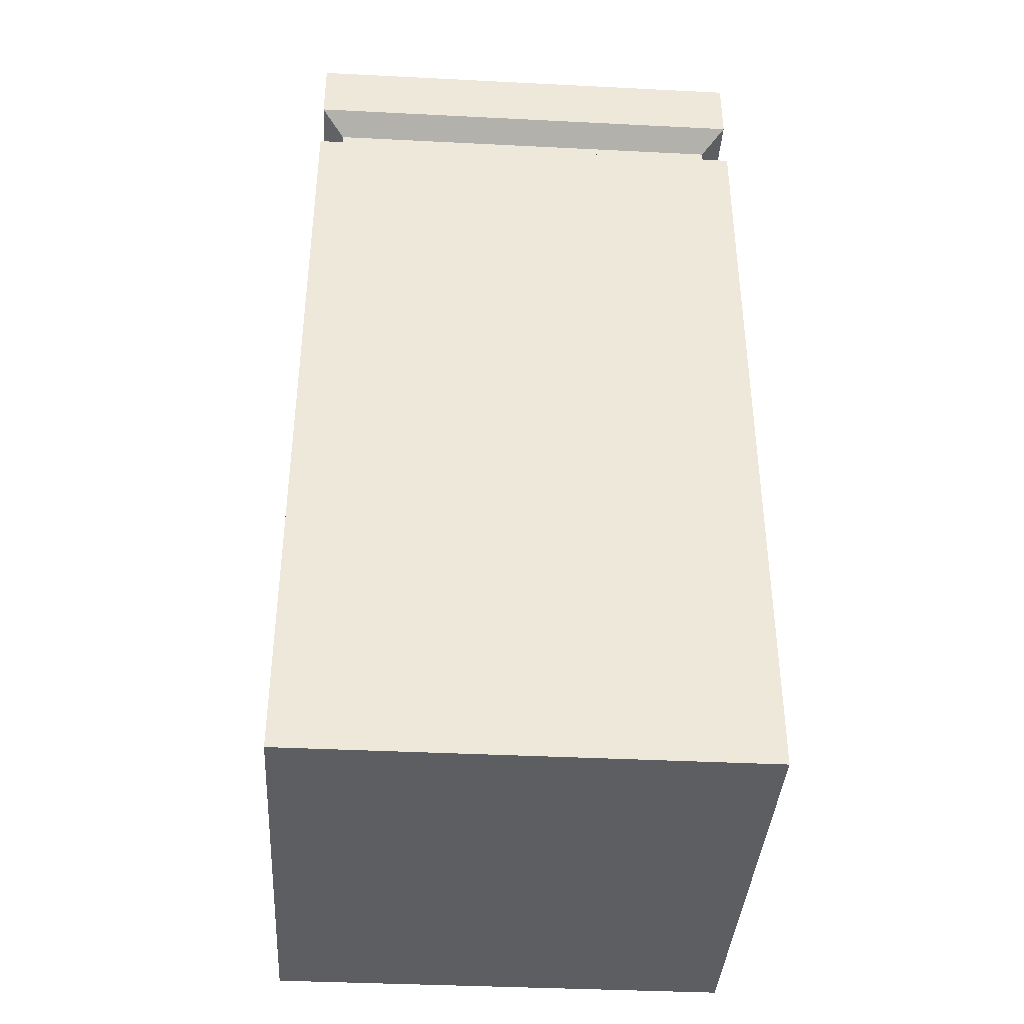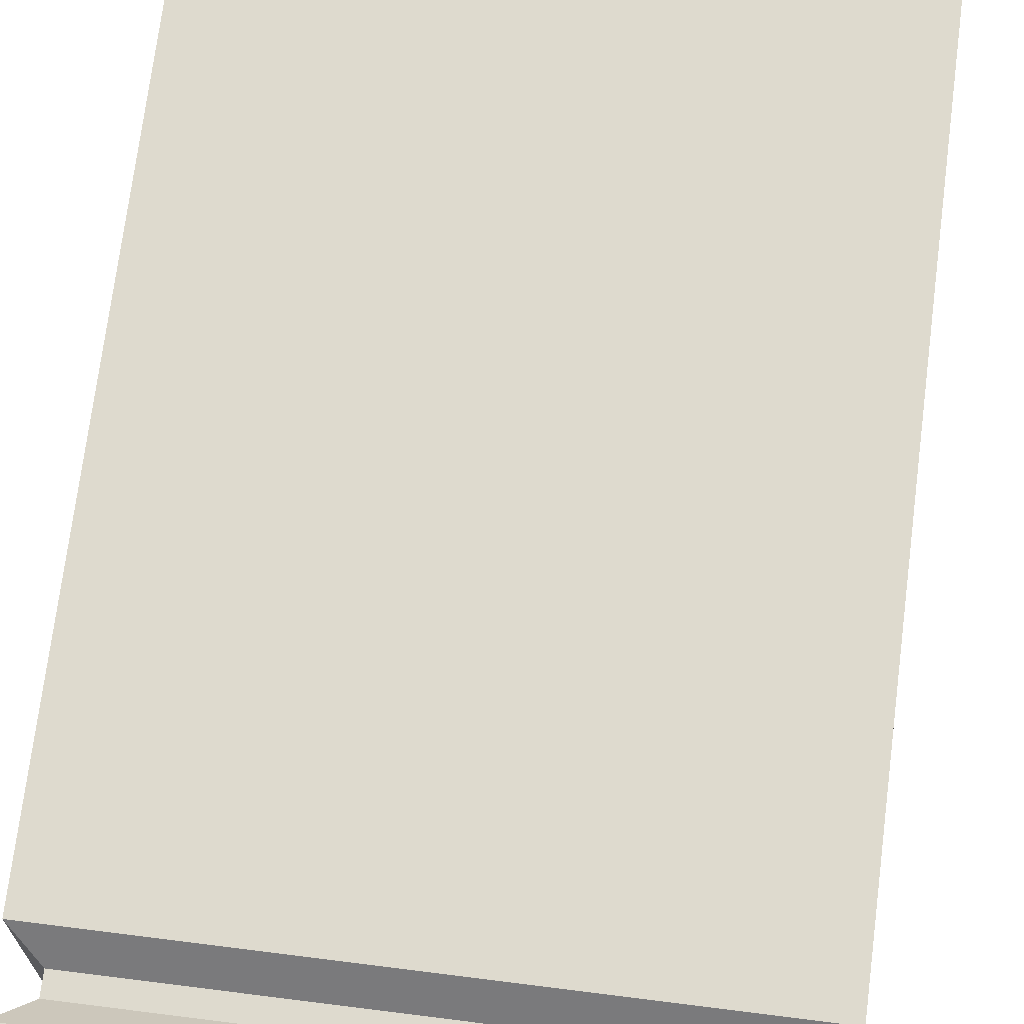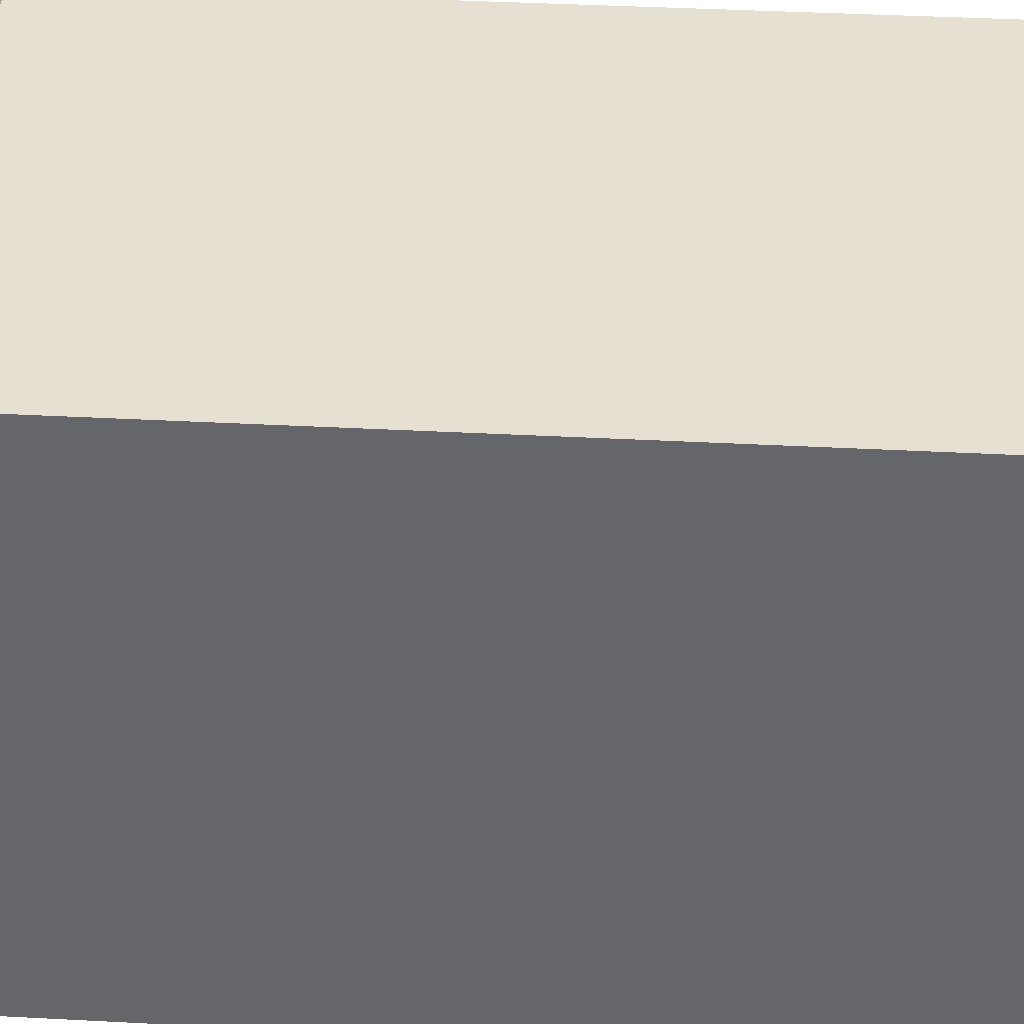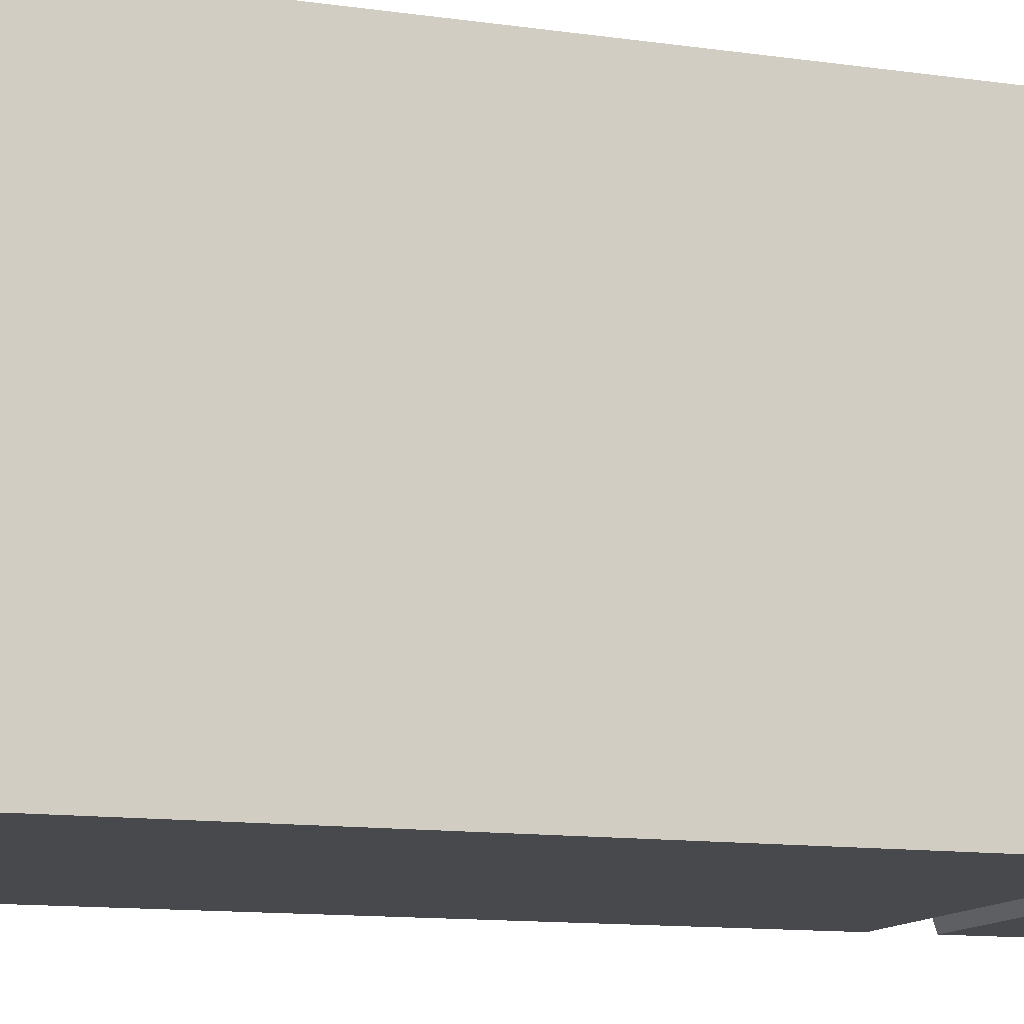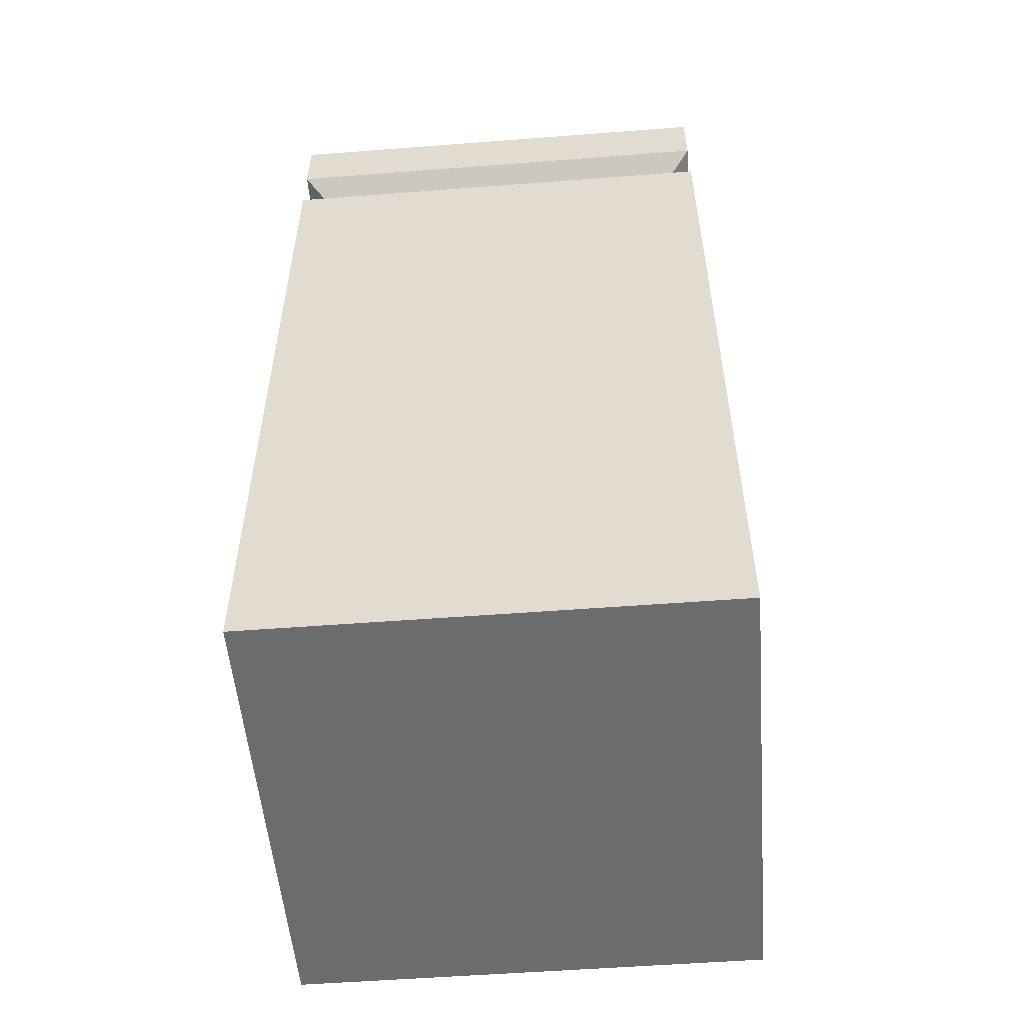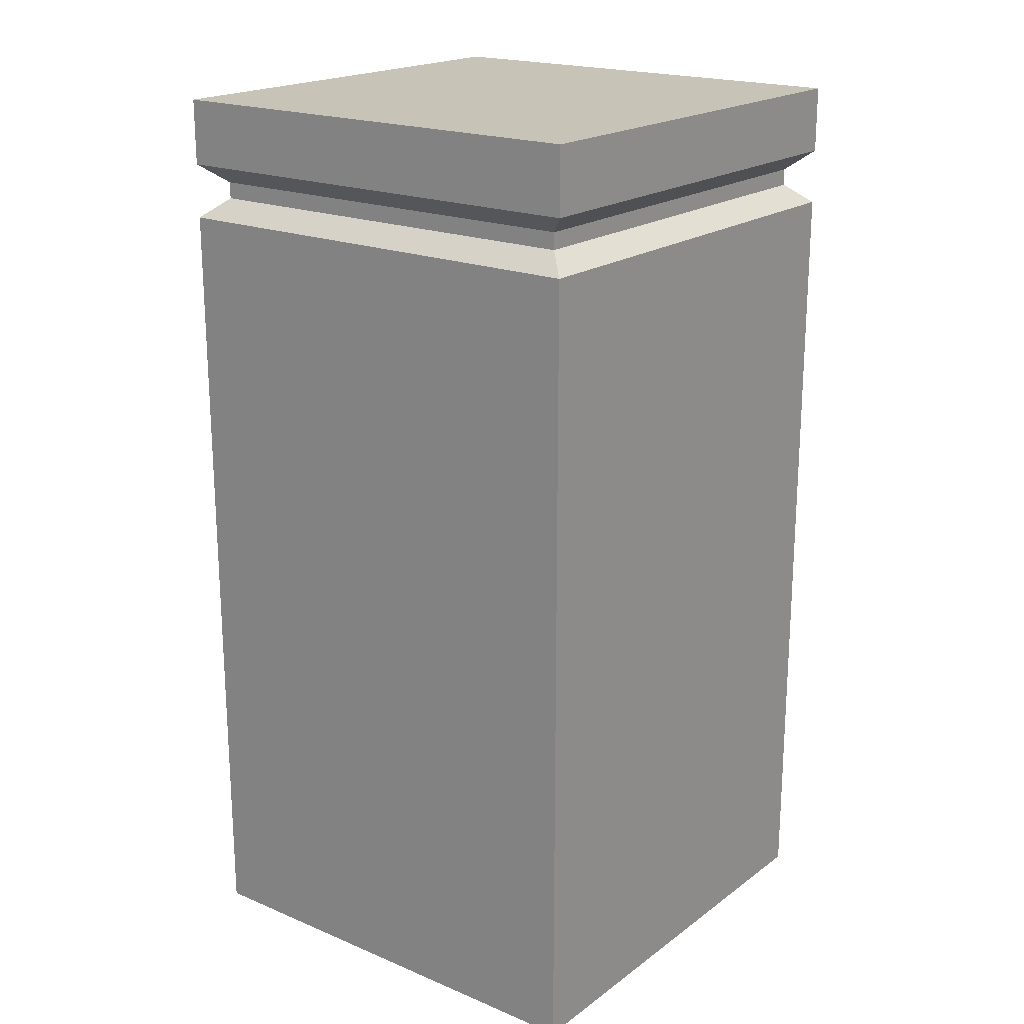
<metadata>
{"format":"obj","ext":"obj","renderer":"f3d","projection":"perspective","resolution":1024,"background":"white","views":[{"elev":-38.9,"azim":86.4,"up":"+Z"},{"elev":71.1,"azim":7.2,"up":"+Y"},{"elev":37.7,"azim":93.9,"up":"+Y"},{"elev":-12.2,"azim":-108.6,"up":"+Y"},{"elev":-53.6,"azim":-175.3,"up":"+Z"},{"elev":19.8,"azim":-52.5,"up":"+Z"}]}
</metadata>
<code>
v 1 1 0.005295
v 1 -1 0.005295
v -1 -1 0.005295
v -1 1 0.005295
v 1 1 3.995
v 1 -1 3.995
v -1 -1 3.995
v -1 1 3.995
v 1 -1 3.472
v 1 1 3.472
v -1 -1 3.472
v -1 1 3.472
v 1 -1 1.851
v 1 -1 3.711
v 1 1 1.851
v 1 1 3.711
v -1 -1 1.851
v -1 -1 3.711
v -1 1 1.851
v -1 1 3.711
v 0.9 -0.9 3.556
v 0.9 -0.9 3.627
v 0.9 0.9 3.556
v 0.9 0.9 3.627
v -0.9 -0.9 3.556
v -0.9 -0.9 3.627
v -0.9 0.9 3.556
v -0.9 0.9 3.627
g Cube_Cube_None_QuartoPieces.png
f 23 10 12
f 23 12 27
f 24 23 27
f 24 27 28
f 16 24 28
f 16 28 20
f 26 18 20
f 26 20 28
f 25 26 28
f 25 28 27
f 11 25 27
f 11 27 12
f 22 14 18
f 22 18 26
f 21 22 26
f 21 26 25
f 9 21 25
f 9 25 11
f 24 16 14
f 24 14 22
f 23 24 22
f 23 22 21
f 10 23 21
f 10 21 9
f 15 1 4
f 15 4 19
f 10 15 19
f 10 19 12
f 5 16 20
f 5 20 8
f 18 7 8
f 18 8 20
f 17 11 12
f 17 12 19
f 3 17 19
f 3 19 4
f 14 6 7
f 14 7 18
f 13 9 11
f 13 11 17
f 2 13 17
f 2 17 3
f 16 5 6
f 16 6 14
f 15 10 9
f 15 9 13
f 1 15 13
f 1 13 2
f 5 8 7
f 5 7 6
f 1 2 3
f 1 3 4

</code>
